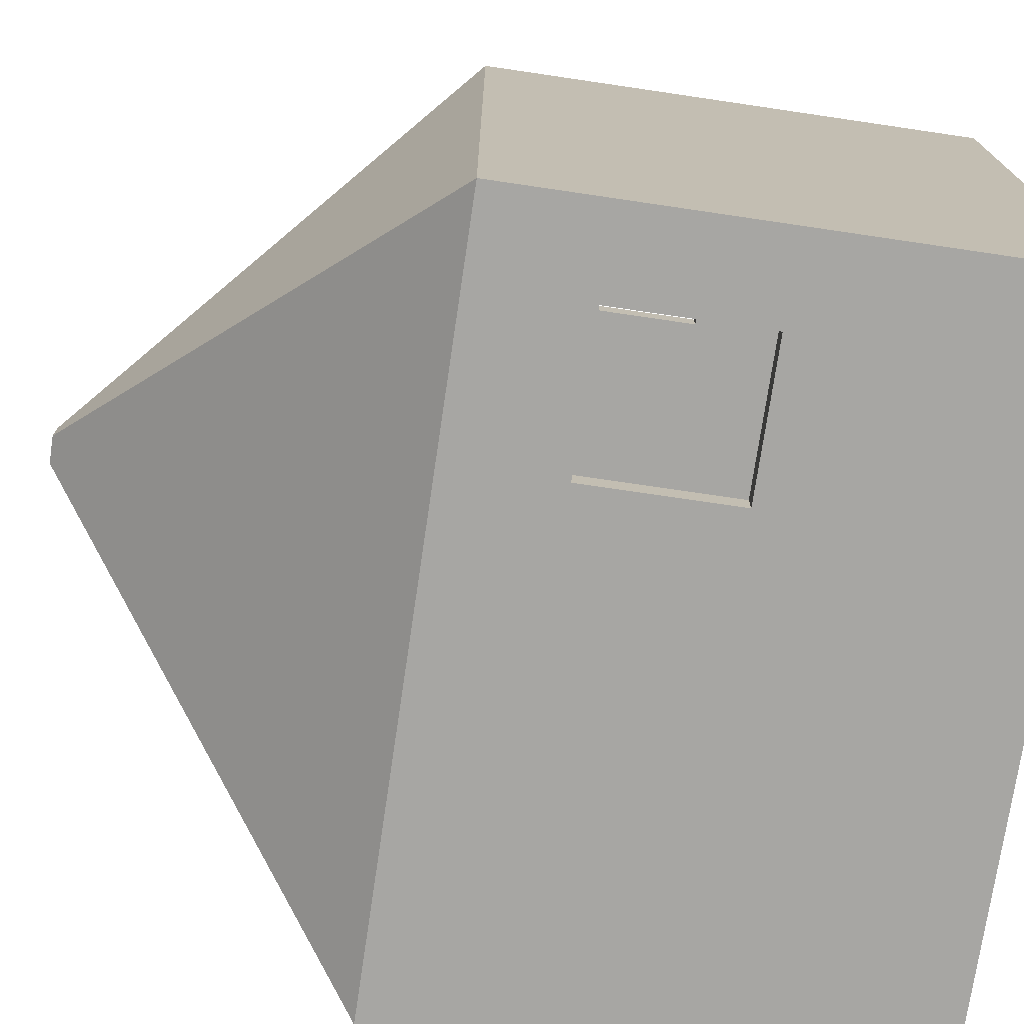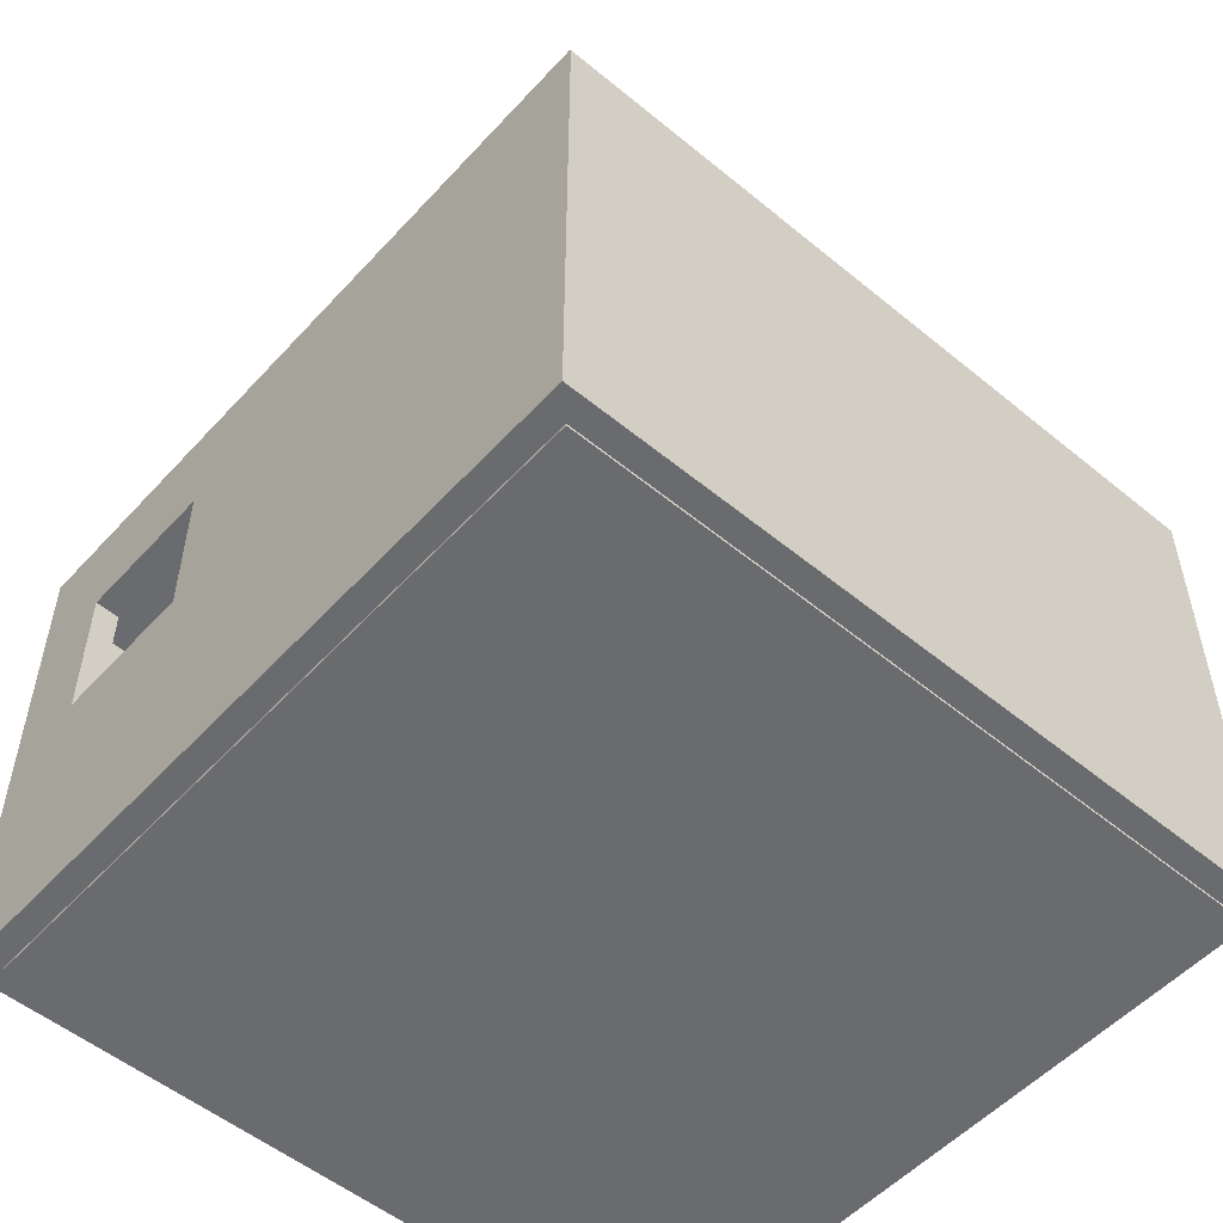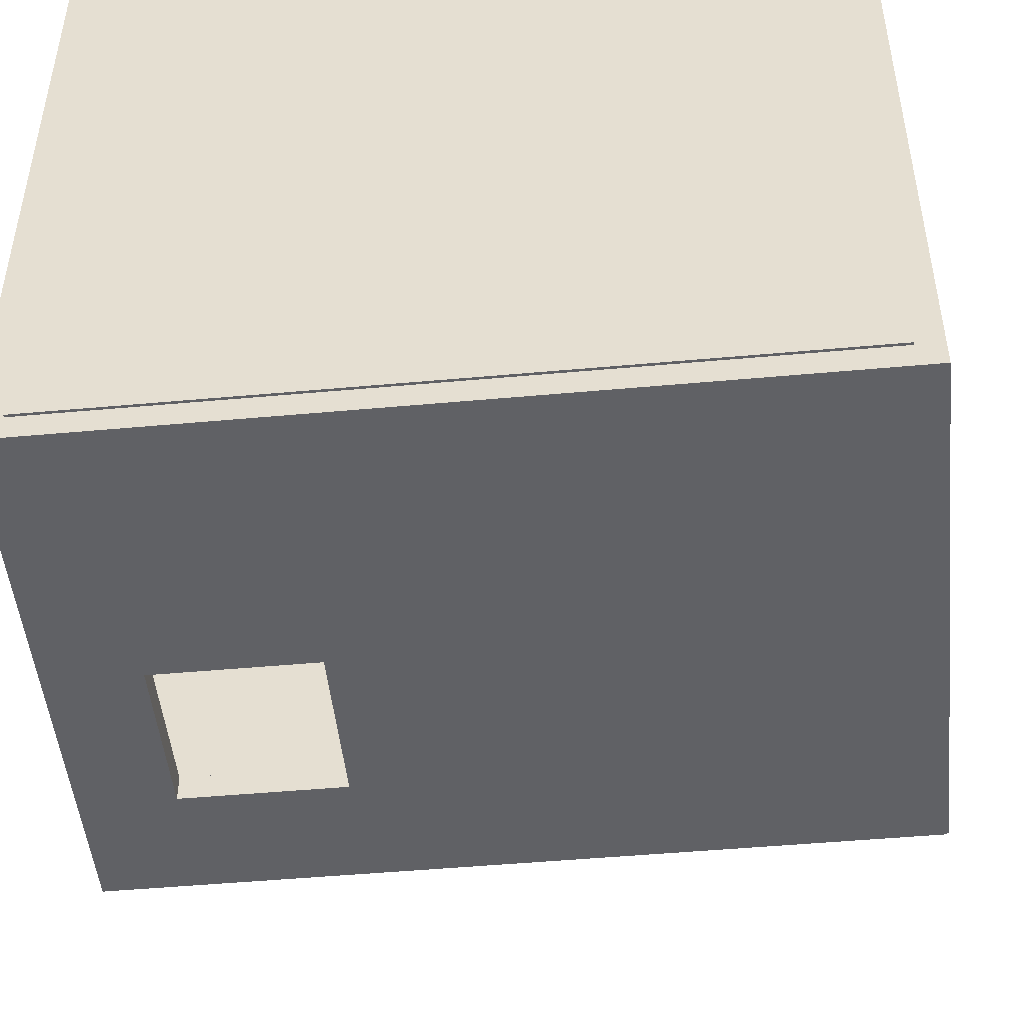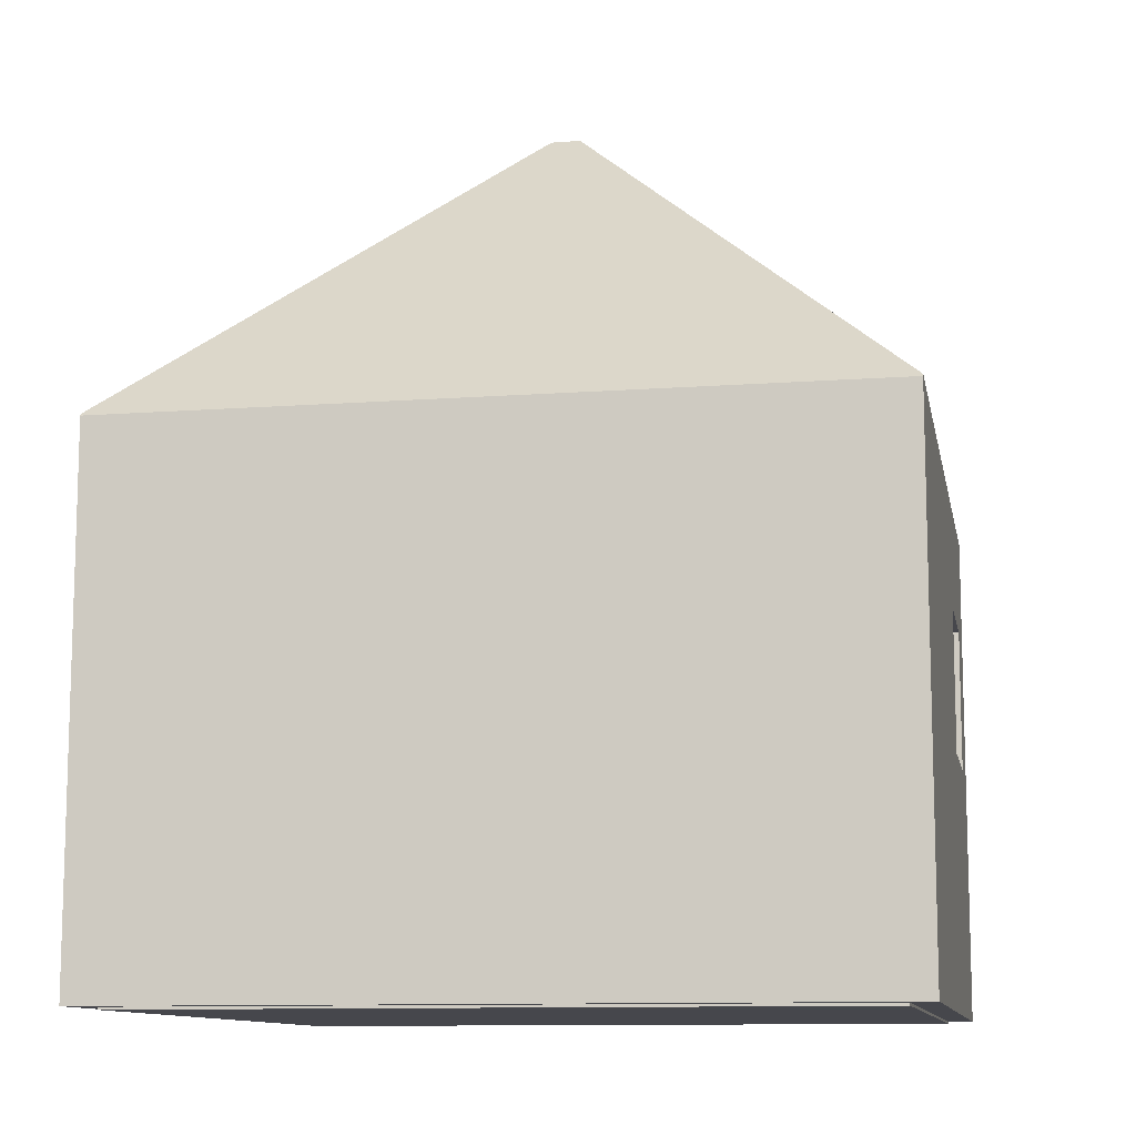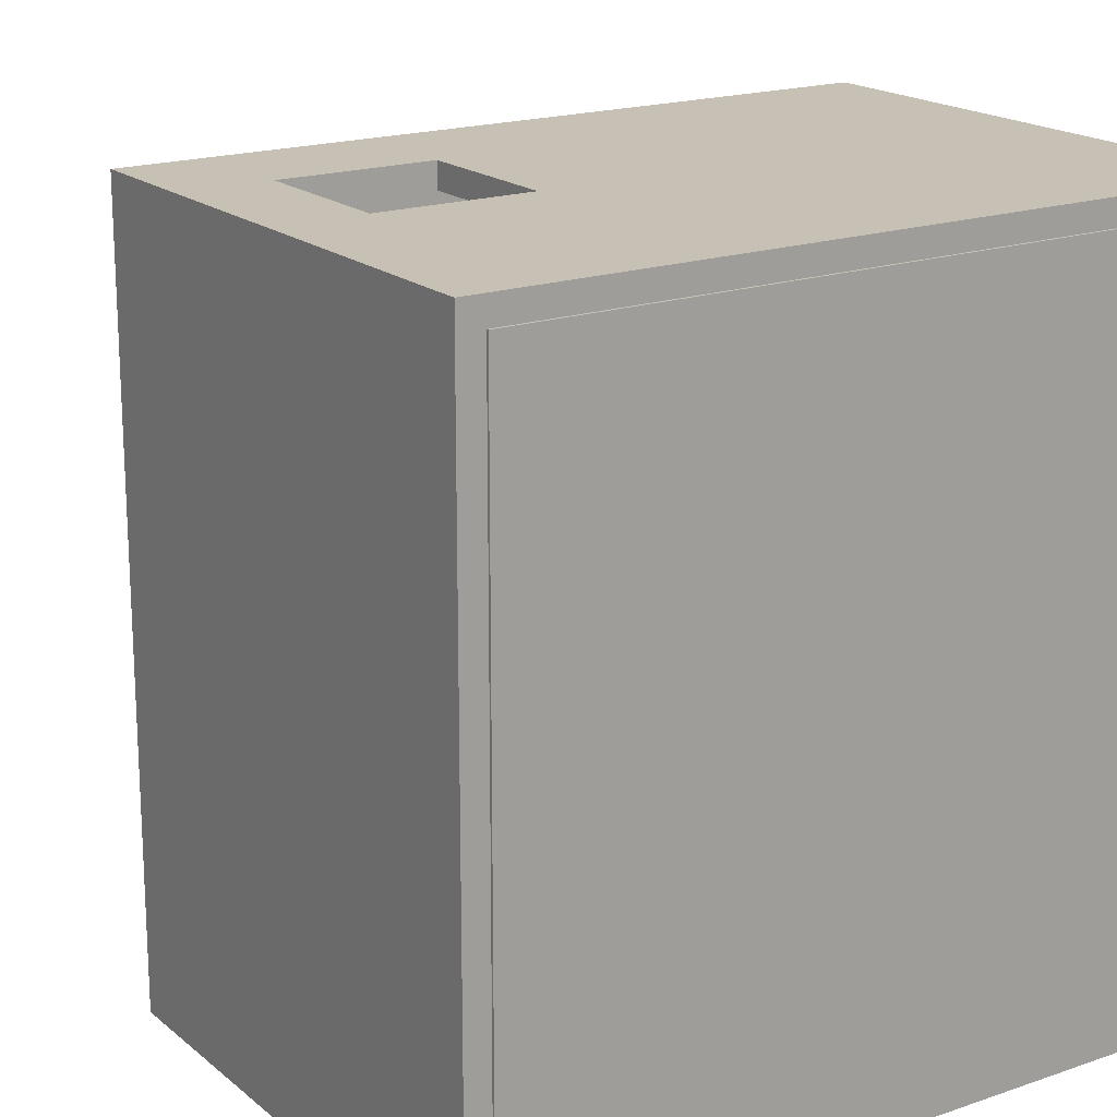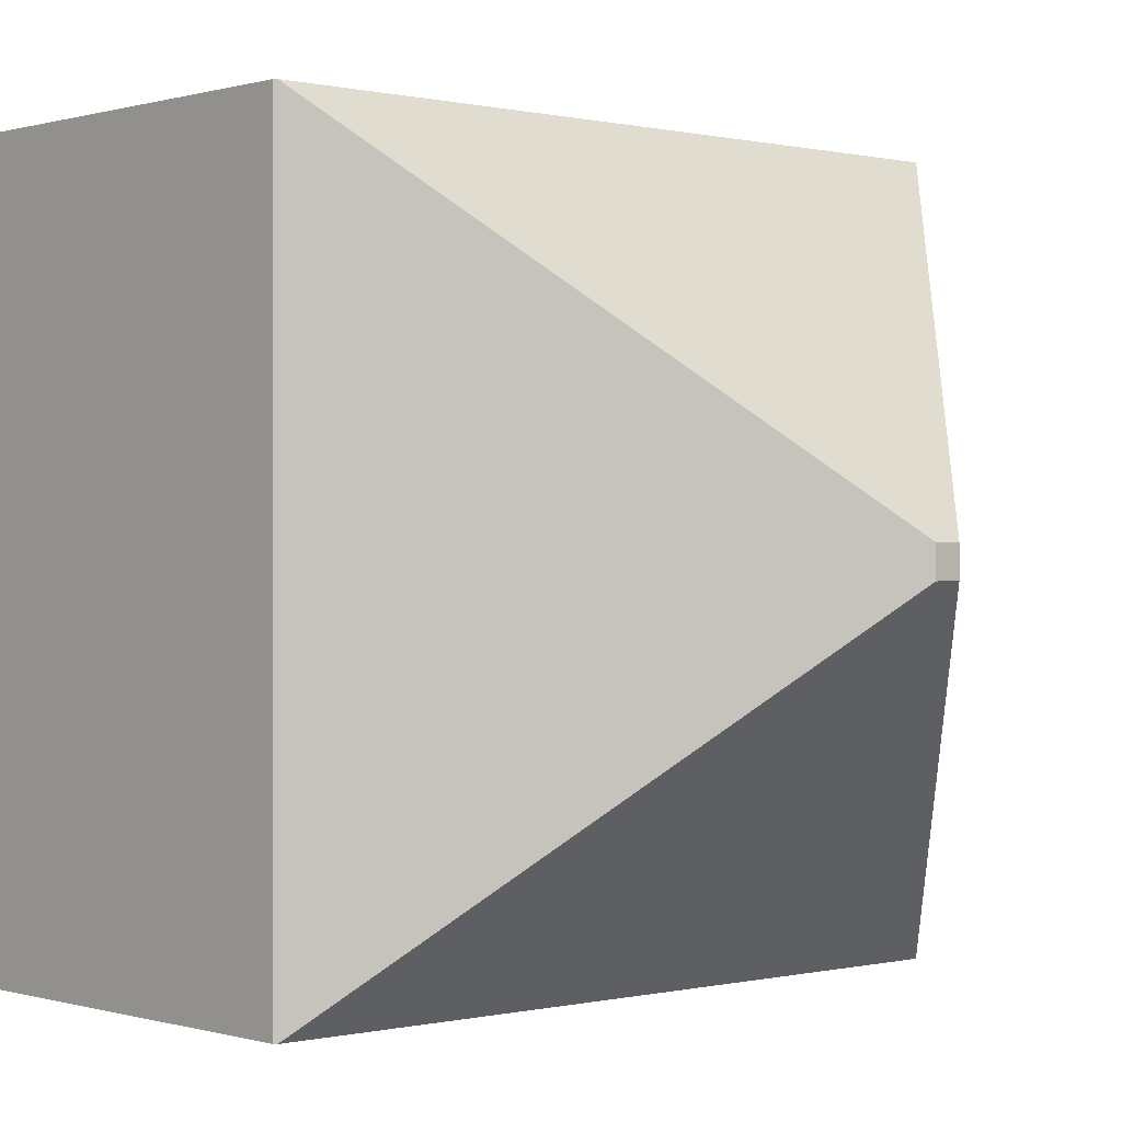
<metadata>
{"format":"obj","ext":"obj","renderer":"f3d","projection":"perspective","resolution":1024,"background":"white","views":[{"elev":-74.1,"azim":81.6,"up":"+Y"},{"elev":-53.3,"azim":-131.3,"up":"+Z"},{"elev":-48.8,"azim":-174.2,"up":"+Y"},{"elev":-10.9,"azim":-79.5,"up":"+Z"},{"elev":18.5,"azim":146.5,"up":"+Y"},{"elev":0.1,"azim":-42.1,"up":"+Y"}]}
</metadata>
<code>
v 22.5 41 0
v 22.5 41 9.5
v 22.5 40 9.5
v 22.5 40 0
v 27.5 41 9.5
v 27.5 40 9.5
v 27.5 41 0
v 27.5 40 0
v 40 41 0
v 40 11 0
v 39 12 0
v 10 11 0
v 11 12 0
v 10 41 0
v 11 40 0
v 39 40 0
v 10 11 20.9
v 10 41 20.9
v 40 41 21
v 40 11 21
v 11 12 18.4
v 11 40 18.4
v 39 40 18.4
v 39 12 18.4
v 10.1 41 21
v 10.1 11 21
v 24.5 25.4 35.4
v 24.5 26.6 35.4
v 25.6 25.4 35.4
v 25.6 26.6 35.4
v 30.5 41 10.5
v 36.5 41 10.5
v 30.5 41 16.5
v 36.5 41 16.5
v 36.5 40 10.5
v 30.5 40 10.5
v 30.5 40 16.5
v 36.5 40 16.5
v 30.5 11 10.5
v 30.5 11 16.5
v 36.5 11 10.5
v 36.5 11 16.5
v 30.5 12 10.5
v 30.5 12 16.5
v 36.5 12 10.5
v 36.5 12 16.5
g Body_01
f 1 2 3
f 3 4 1
f 3 2 5
f 5 6 3
f 7 8 6
f 6 5 7
f 9 10 11
f 10 12 13
f 13 11 10
f 12 14 15
f 15 13 12
f 1 4 15
f 7 9 16
f 15 14 1
f 11 16 9
f 16 8 7
f 14 12 17
f 17 18 14
f 9 19 20
f 20 10 9
f 21 13 15
f 15 22 21
f 23 16 11
f 11 24 23
f 21 22 23
f 23 24 21
f 25 26 27
f 25 17 26
f 27 28 25
f 25 18 17
f 29 30 28
f 28 27 29
f 25 28 30
f 30 19 25
f 20 29 27
f 27 26 20
f 20 19 30
f 30 29 20
f 7 31 32
f 14 18 2
f 33 5 2
f 19 34 33
f 19 9 32
f 7 5 31
f 2 1 14
f 33 25 19
f 32 9 7
f 2 25 33
f 5 33 31
f 32 34 19
f 18 25 2
f 16 35 36
f 23 22 37
f 37 22 3
f 36 8 16
f 23 38 35
f 3 6 37
f 36 6 8
f 37 38 23
f 35 16 23
f 15 4 3
f 3 22 15
f 36 37 6
f 32 35 38
f 38 34 32
f 31 36 35
f 35 32 31
f 33 37 36
f 36 31 33
f 34 38 37
f 37 33 34
f 39 40 26
f 20 26 40
f 26 17 39
f 17 12 39
f 10 41 39
f 20 42 41
f 39 12 10
f 40 42 20
f 41 10 20
f 11 13 43
f 21 44 43
f 24 11 45
f 43 13 21
f 43 45 11
f 24 46 44
f 44 21 24
f 45 46 24
f 46 42 40
f 40 44 46
f 40 39 43
f 43 44 40
f 39 41 45
f 45 43 39
f 41 42 46
f 46 45 41
v 23.22 41 5.531
v 23.5 41 5.6
v 23.5 40 5.6
v 23.01 41 5.341
v 23.22 40 5.531
v 22.9 41 5.072
v 23.01 40 5.341
v 22.94 41 4.787
v 22.9 40 5.072
v 23.1 41 4.551
v 22.94 40 4.787
v 23.36 41 4.417
v 23.1 40 4.551
v 23.64 41 4.417
v 23.36 40 4.417
v 23.9 41 4.551
v 23.64 40 4.417
v 24.06 41 4.787
v 23.9 40 4.551
v 24.1 41 5.072
v 24.06 40 4.787
v 23.99 41 5.341
v 24.1 40 5.072
v 23.78 41 5.531
v 23.99 40 5.341
v 23.78 40 5.531
v 22.5 40 9.5
v 27.5 40 9.5
v 22.5 40 0
v 27.5 40 0
v 27.5 41 0
v 22.5 41 0
v 22.5 41 9.5
v 27.5 41 9.5
g Body_03
f 47 48 49
f 50 47 51
f 52 50 53
f 54 52 55
f 56 54 57
f 58 56 59
f 60 58 61
f 62 60 63
f 64 62 65
f 66 64 67
f 68 66 69
f 70 68 71
f 48 70 72
f 72 49 48
f 71 72 70
f 69 71 68
f 67 69 66
f 65 67 64
f 63 65 62
f 61 63 60
f 59 61 58
f 57 59 56
f 55 57 54
f 53 55 52
f 51 53 50
f 49 51 47
f 73 49 72
f 74 72 71
f 73 51 49
f 75 57 55
f 75 76 63
f 76 74 69
f 72 74 73
f 73 55 53
f 75 59 57
f 63 61 75
f 69 67 76
f 53 51 73
f 61 59 75
f 67 65 76
f 55 73 75
f 71 69 74
f 65 63 76
f 77 64 66
f 77 62 64
f 78 58 60
f 77 60 62
f 78 56 58
f 78 79 52
f 60 77 78
f 52 54 78
f 79 47 50
f 79 80 70
f 80 66 68
f 54 56 78
f 79 48 47
f 68 70 80
f 50 52 79
f 66 80 77
f 70 48 79
f 74 80 79
f 79 73 74
f 76 77 80
f 80 74 76
f 75 78 77
f 77 76 75
f 73 79 78
f 78 75 73
v 11 40 -0.1
v 11 40 0
v 39 40 0
v 39 40 -0.1
v 11 12 -0.1
v 11 12 0
v 39 12 -0.1
v 39 12 0
g Body_02
f 81 82 83
f 83 84 81
f 85 86 82
f 82 81 85
f 87 88 86
f 86 85 87
f 84 83 88
f 88 87 84
f 85 81 84
f 84 87 85
f 88 83 82
f 82 86 88
v 23.5 40 5
v 23.22 40 5.531
v 23.01 40 5.341
v 22.9 40 5.072
v 22.94 40 4.787
v 23.1 40 4.551
v 23.36 40 4.417
v 23.64 40 4.417
v 23.9 40 4.551
v 24.06 40 4.787
v 24.1 40 5.072
v 23.99 40 5.341
v 23.78 40 5.531
v 23.5 40 5.6
v 23.5 41 5.6
v 23.78 41 5.531
v 23.99 41 5.341
v 24.1 41 5.072
v 24.06 41 4.787
v 23.9 41 4.551
v 23.64 41 4.417
v 23.36 41 4.417
v 23.1 41 4.551
v 22.94 41 4.787
v 22.9 41 5.072
v 23.01 41 5.341
v 23.22 41 5.531
v 23.5 41 5
g Body_04
f 89 90 91
f 91 92 89
f 92 93 89
f 93 94 89
f 94 95 89
f 95 96 89
f 96 97 89
f 97 98 89
f 98 99 89
f 99 100 89
f 100 101 89
f 101 102 89
f 102 90 89
f 103 102 101
f 104 101 100
f 105 100 99
f 106 99 98
f 107 98 97
f 108 97 96
f 109 96 95
f 110 95 94
f 111 94 93
f 112 93 92
f 113 92 91
f 114 91 90
f 115 90 102
f 102 103 115
f 90 115 114
f 91 114 113
f 92 113 112
f 93 112 111
f 94 111 110
f 95 110 109
f 96 109 108
f 97 108 107
f 98 107 106
f 99 106 105
f 100 105 104
f 101 104 103
f 116 104 105
f 105 106 116
f 106 107 116
f 107 108 116
f 108 109 116
f 109 110 116
f 110 111 116
f 111 112 116
f 112 113 116
f 113 114 116
f 114 115 116
f 115 103 116
f 103 104 116

</code>
